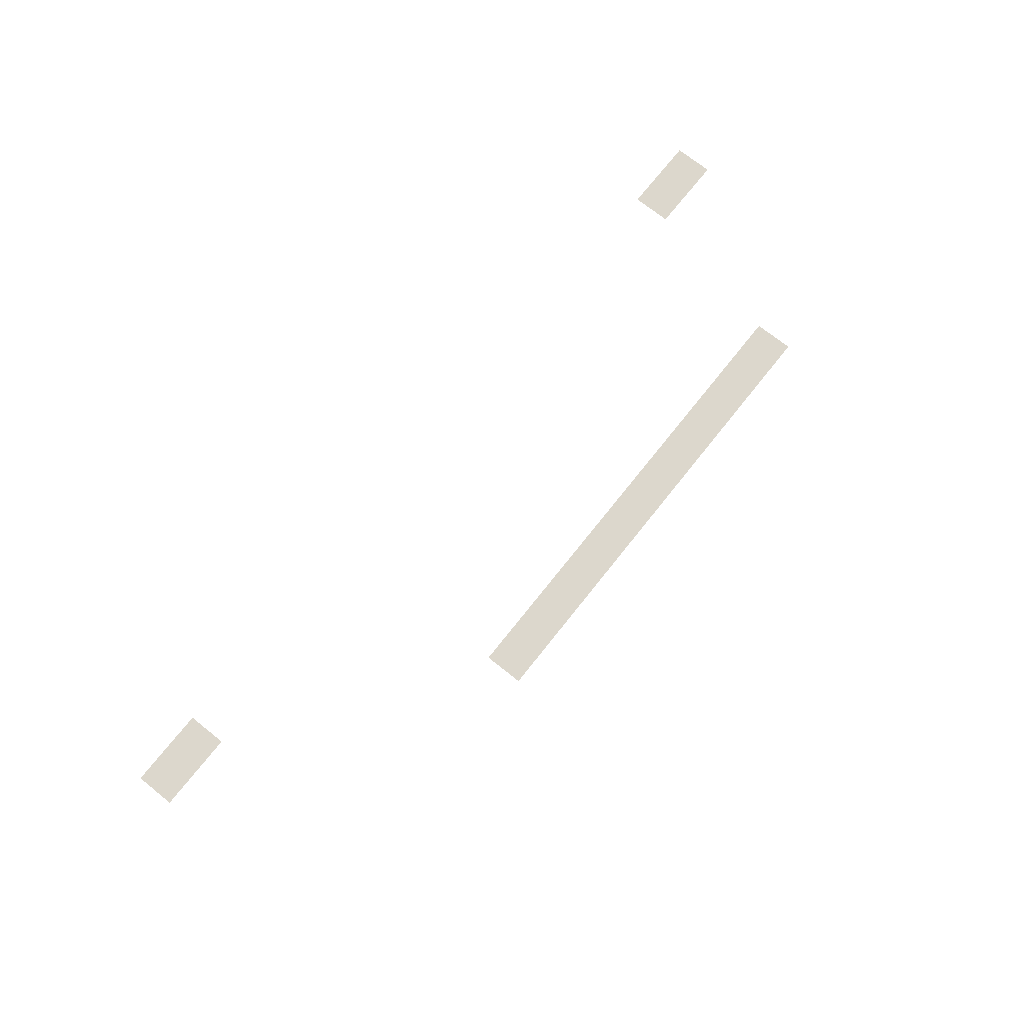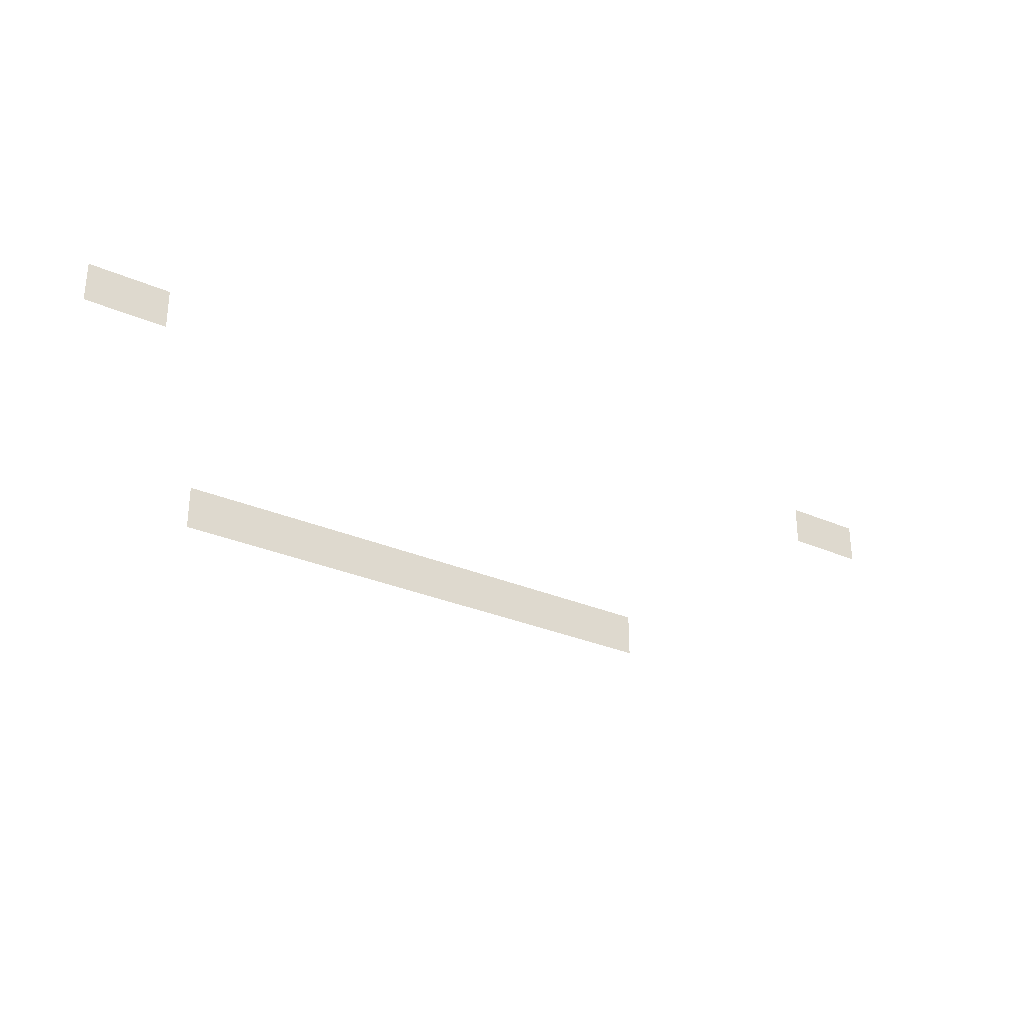
<metadata>
{"format":"obj","ext":"obj","renderer":"f3d","projection":"perspective","resolution":1024,"background":"white","views":[{"elev":72.8,"azim":-51.5,"up":"+Z"},{"elev":-29.8,"azim":147.4,"up":"+Y"}]}
</metadata>
<code>
v -4 -7 0
v -5 -7 0
v -5 -6 0
v -4 -6 0
v -5 -7 0
v -6 -7 0
v -6 -6 0
v -5 -6 0
v -6 -7 0
v -7 -7 0
v -7 -6 0
v -6 -6 0
v -7 -7 0
v -8 -7 0
v -8 -6 0
v -7 -6 0
v -8 -7 0
v -9 -7 0
v -9 -6 0
v -8 -6 0
v -9 -7 0
v -10 -7 0
v -10 -6 0
v -9 -6 0
v -10 -7 0
v -11 -7 0
v -11 -6 0
v -10 -6 0
v -11 -7 0
v -12 -7 0
v -12 -6 0
v -11 -6 0
v -12 -7 0
v -13 -7 0
v -13 -6 0
v -12 -6 0
v -13 -7 0
v -14 -7 0
v -14 -6 0
v -13 -6 0
v -14 -7 0
v -15 -7 0
v -15 -6 0
v -14 -6 0
v -15 -7 0
v -16 -7 0
v -16 -6 0
v -15 -6 0
v -1 -2 0
v -2 -2 0
v -2 -1 0
v -1 -1 0
v -2 -2 0
v -3 -2 0
v -3 -1 0
v -2 -1 0
v -22 -2 0
v -23 -2 0
v -23 -1 0
v -22 -1 0
v -23 -2 0
v -24 -2 0
v -24 -1 0
v -23 -1 0
g lvl1_05_mesh_0006
f 1 2 3 4
f 5 6 7 8
f 9 10 11 12
f 13 14 15 16
f 17 18 19 20
f 21 22 23 24
f 25 26 27 28
f 29 30 31 32
f 33 34 35 36
f 37 38 39 40
f 41 42 43 44
f 45 46 47 48
f 49 50 51 52
f 53 54 55 56
f 57 58 59 60
f 61 62 63 64

</code>
